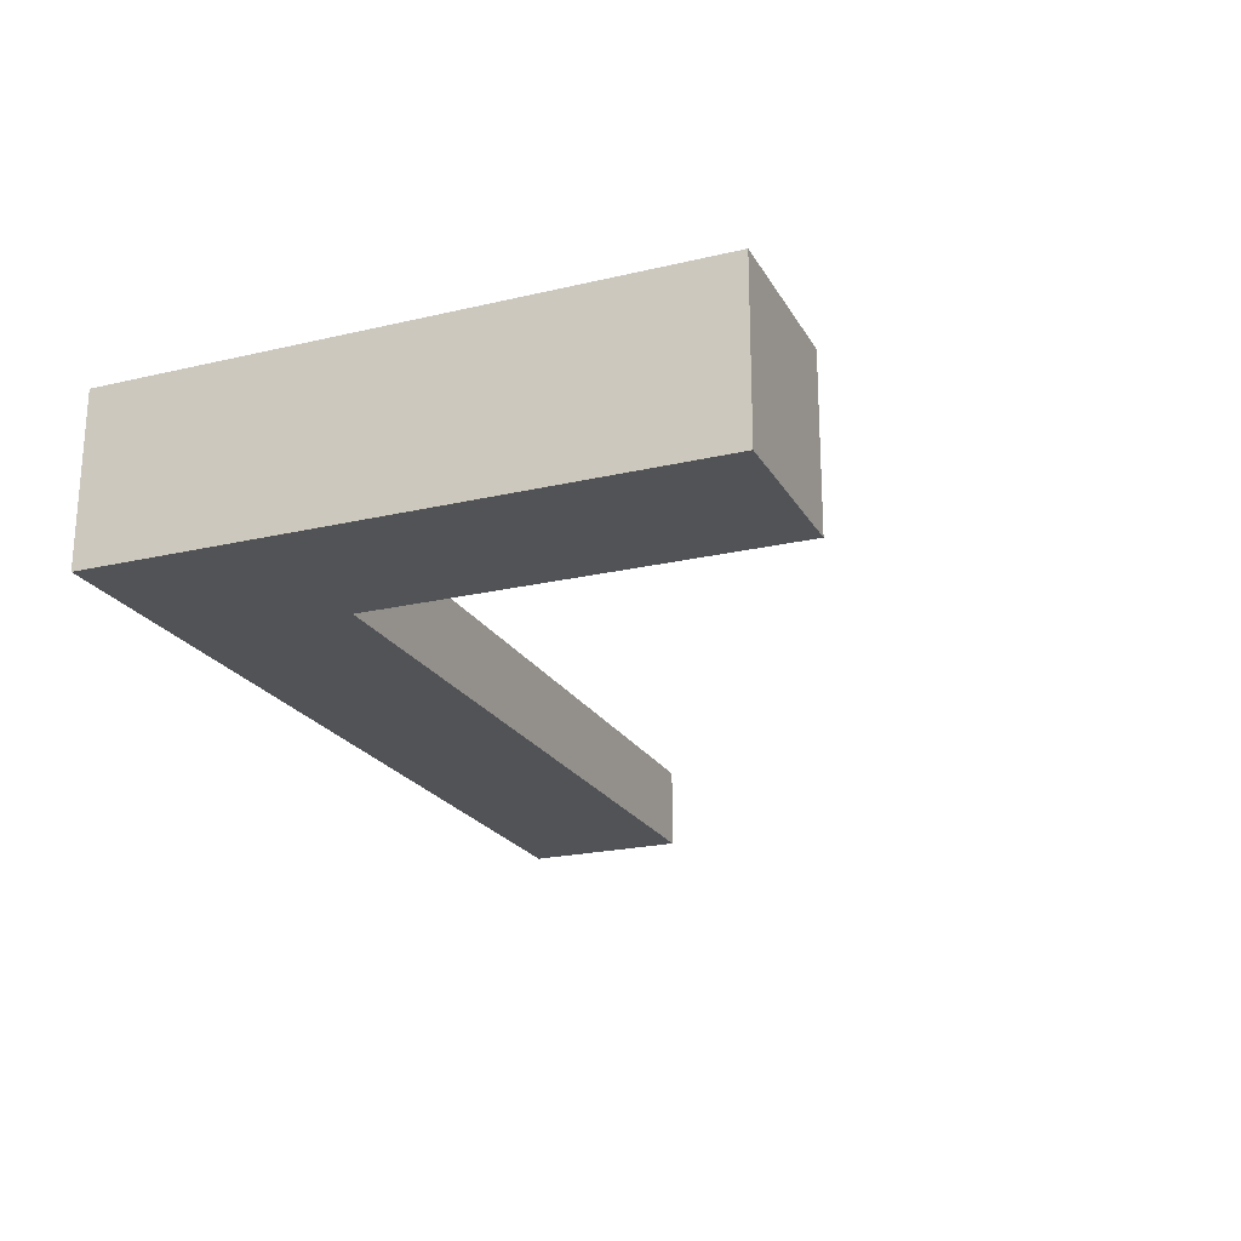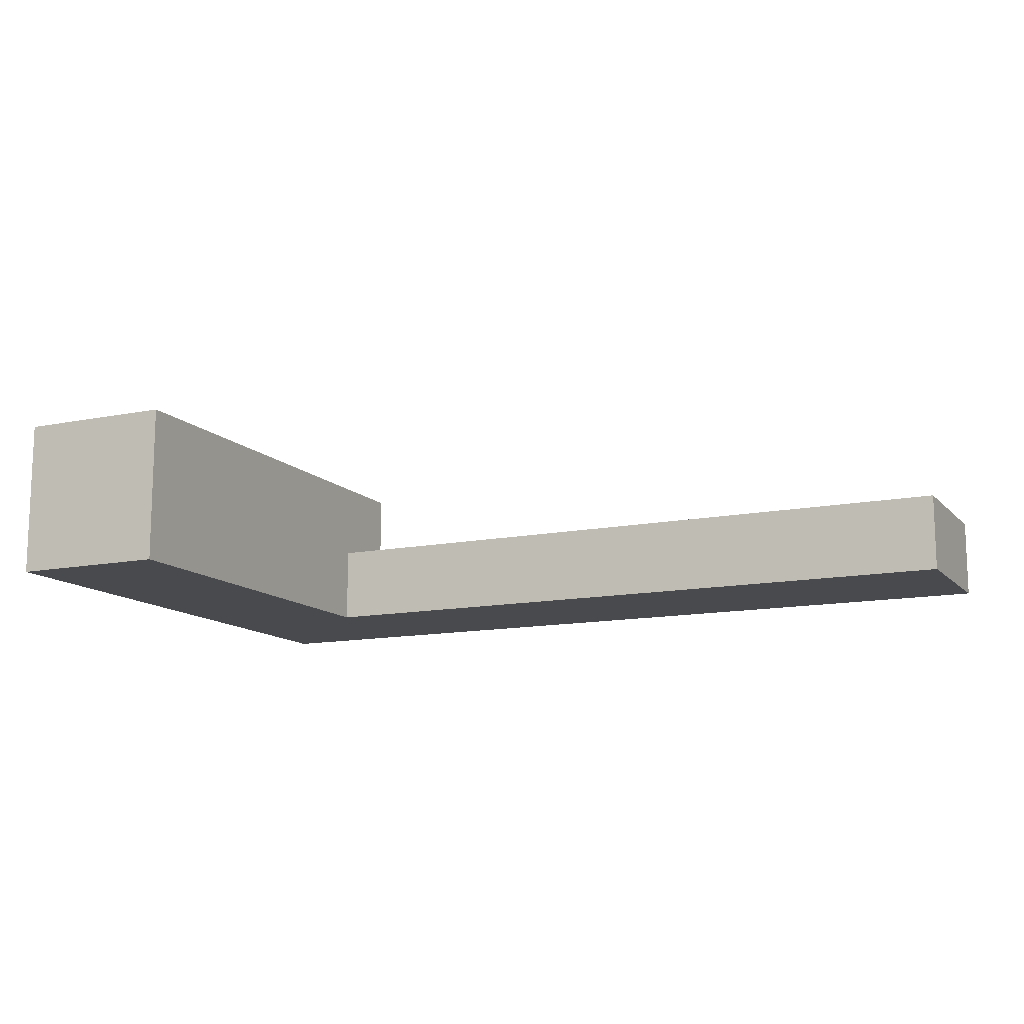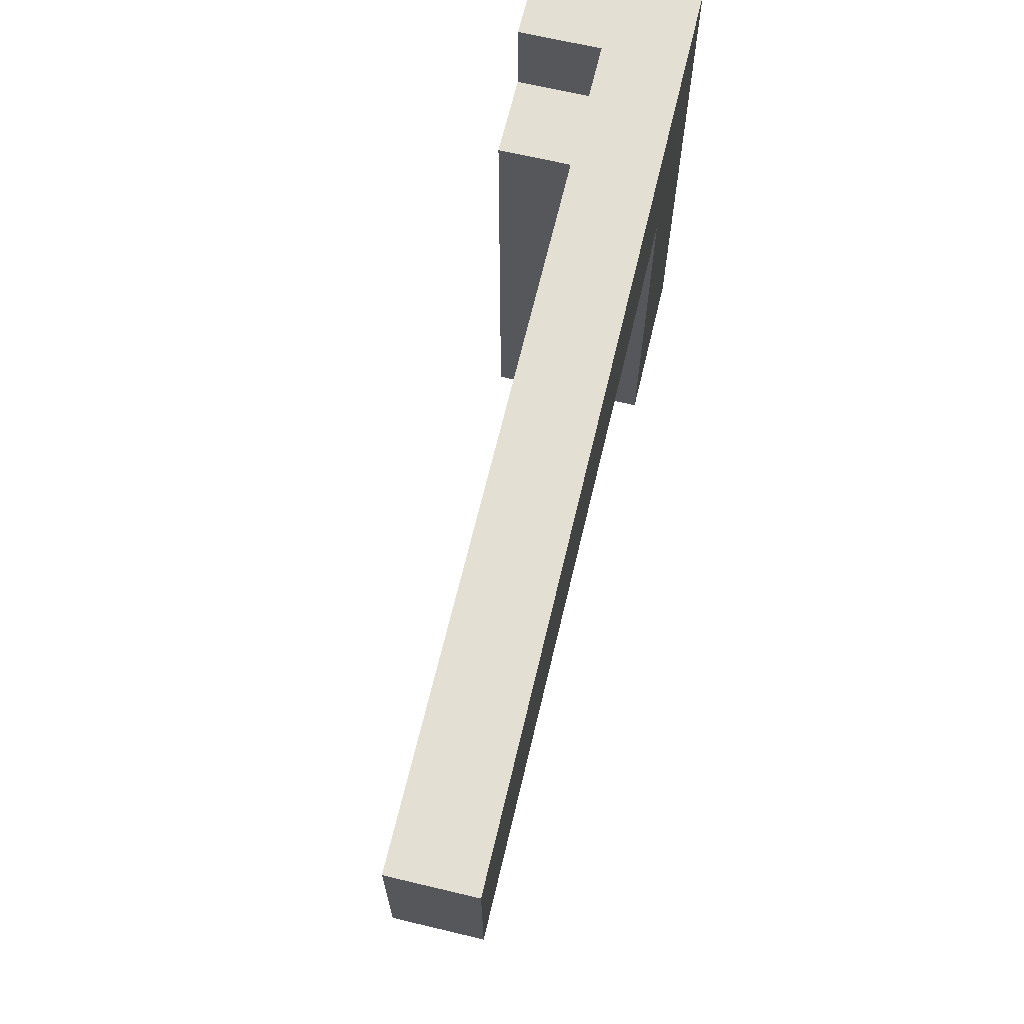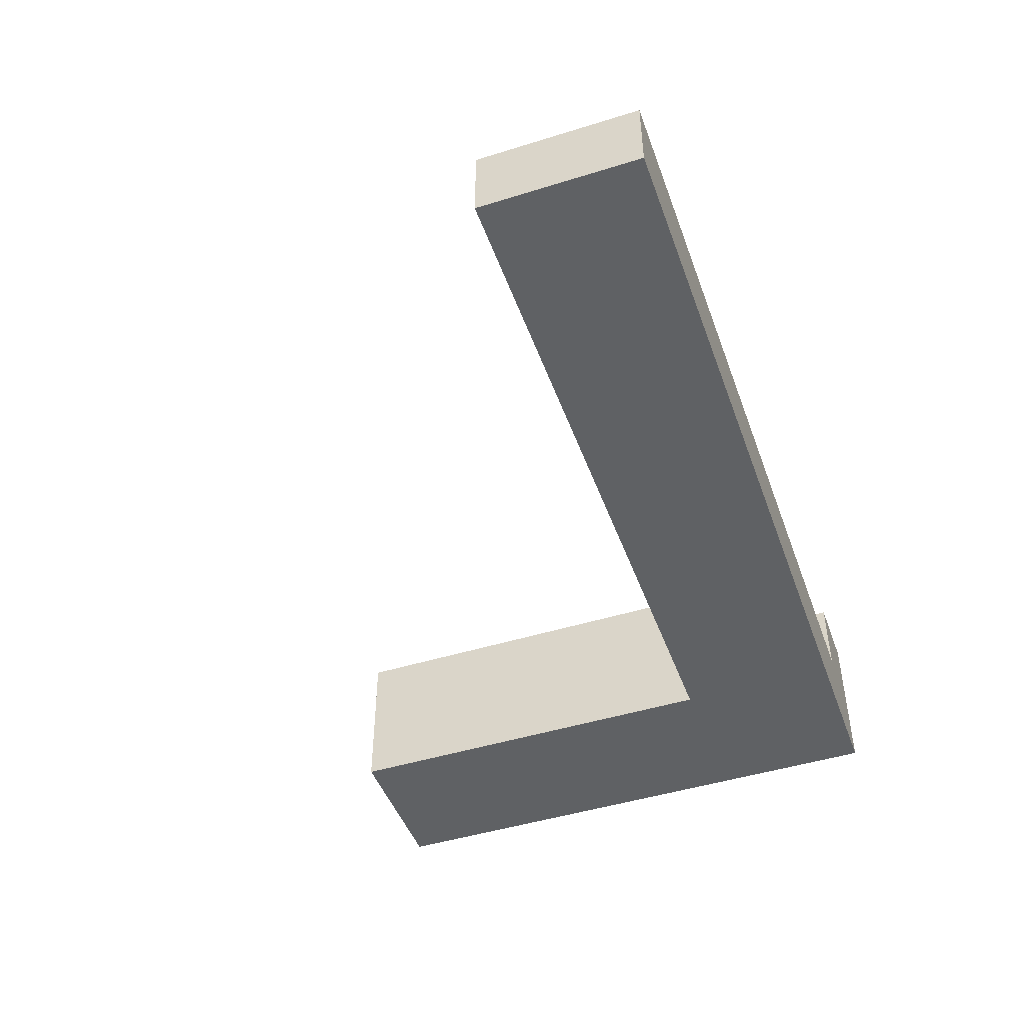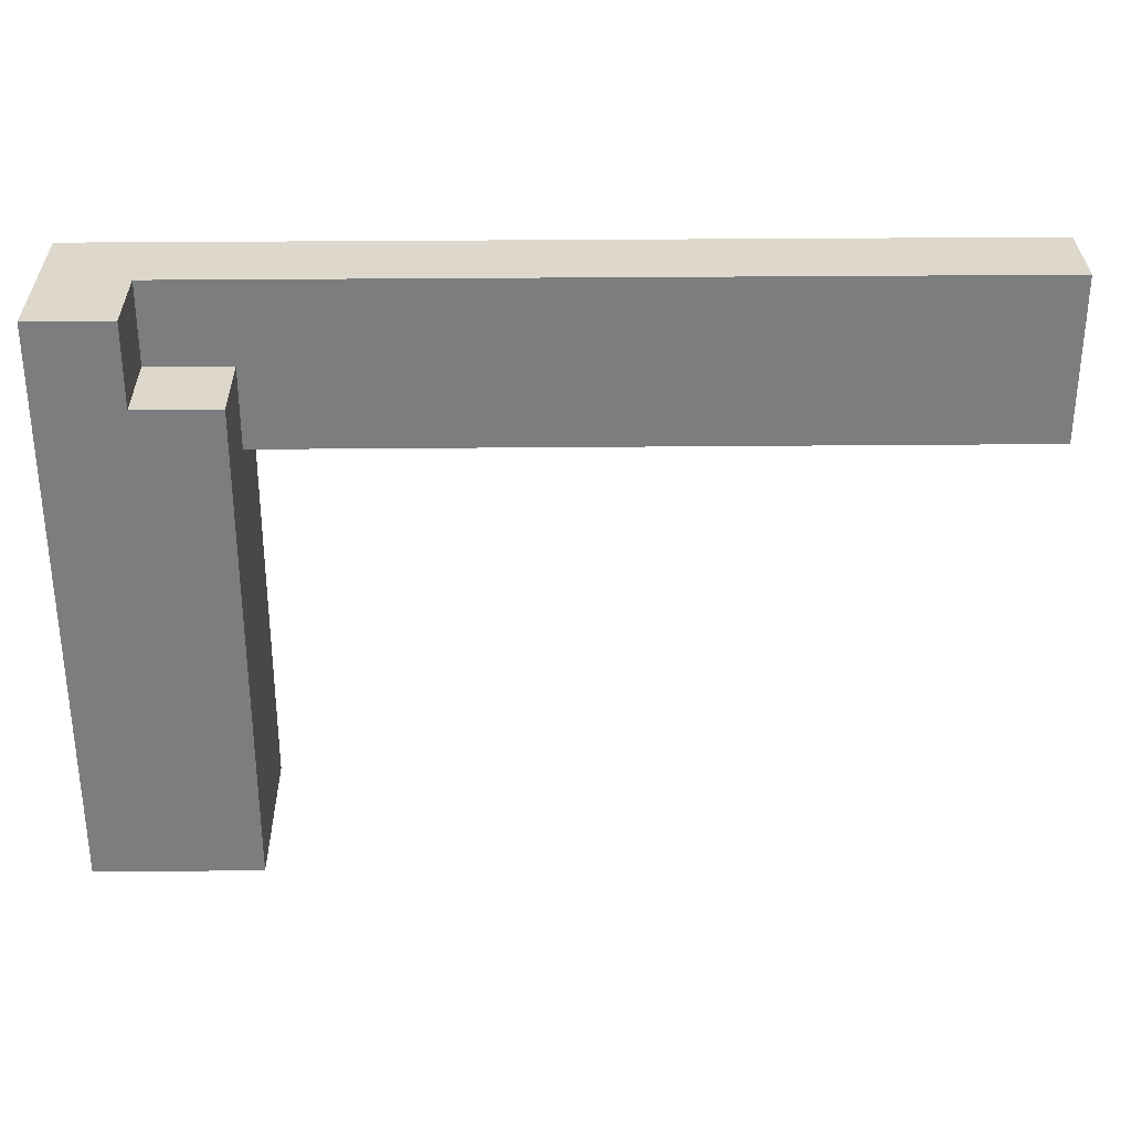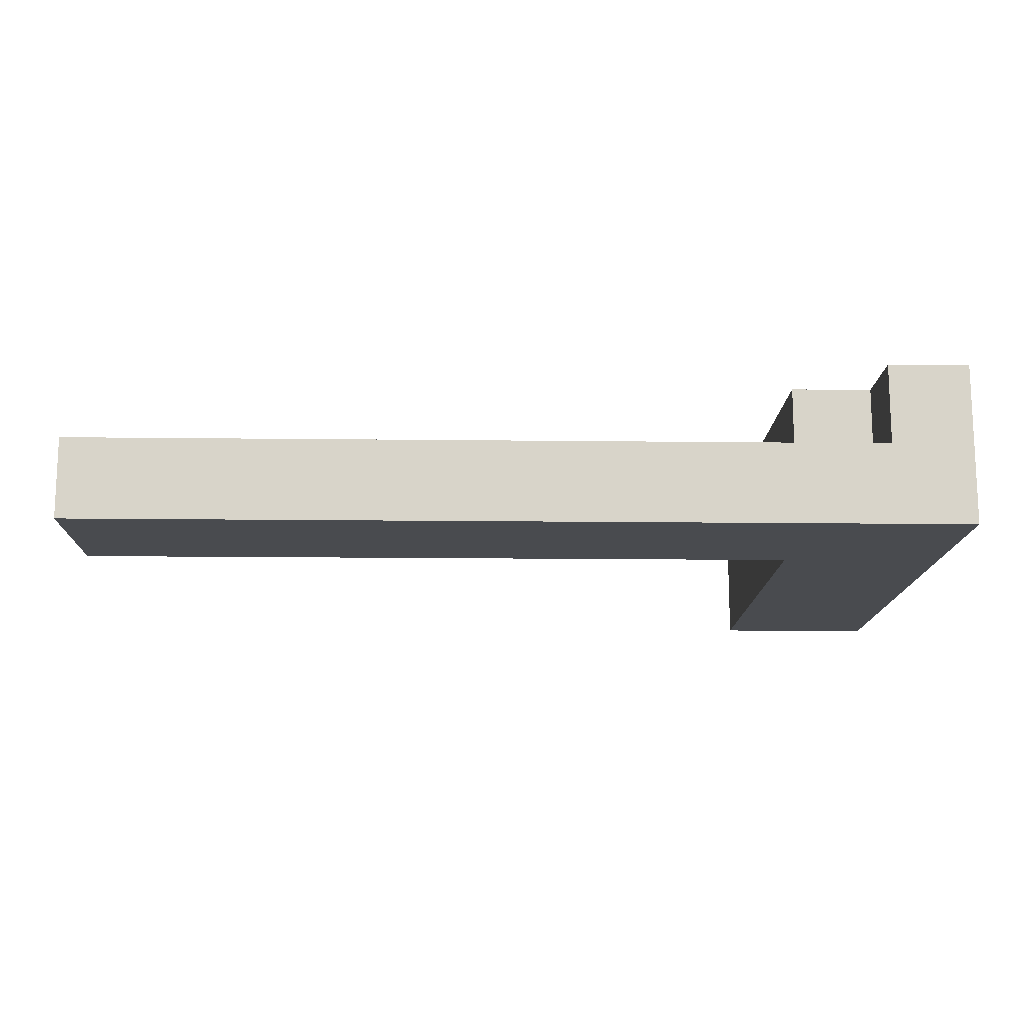
<metadata>
{"format":"obj","ext":"obj","renderer":"f3d","projection":"perspective","resolution":1024,"background":"white","views":[{"elev":-21.9,"azim":-67.6,"up":"+Z"},{"elev":-12.8,"azim":25.4,"up":"+Z"},{"elev":67.0,"azim":103.4,"up":"+Y"},{"elev":-46.6,"azim":109.5,"up":"+Z"},{"elev":31.1,"azim":-0.8,"up":"+Y"},{"elev":-14.2,"azim":178.5,"up":"+Z"}]}
</metadata>
<code>
v -5.5 0 1
v -5.5 0 -1
v -5.5 1 1
v -5.5 1 -1
v -5.5 2 1
v -5.5 2 -1
v -5.5 3 1
v -5.5 3 -1
v -5.5 4 1
v -5.5 4 -1
v -5.5 7 1
v -5.5 7 -1
v -4.5 6 1
v -4.5 6 -0
v -4.5 7 1
v -4.5 7 -0
v -3.5 0 1
v -3.5 0 -1
v -3.5 1 1
v -3.5 1 -1
v -3.5 2 1
v -3.5 2 -1
v -3.5 3 1
v -3.5 3 -1
v -3.5 4 1
v -3.5 4 -1
v -3.5 5 -0
v -3.5 5 -1
v -3.5 6 1
v -3.5 6 -0
v 5.5 5 -0
v 5.5 5 -1
v 5.5 6 -0
v 5.5 6 -1
v 5.5 7 -0
v 5.5 7 -1
v -5.5 0 1
v -5.5 1 1
v -5.5 2 1
v -5.5 3 1
v -5.5 4 1
v -5.5 7 1
v -4.5 6 1
v -4.5 7 1
v -3.5 0 1
v -3.5 1 1
v -3.5 2 1
v -3.5 3 1
v -3.5 4 1
v -3.5 6 1
v -4.5 6 -0
v -4.5 7 -0
v -3.5 5 -0
v -3.5 6 -0
v -3.5 7 -0
v -2.5 5 -0
v -2.5 6 -0
v -2.5 7 -0
v -1.5 5 -0
v -1.5 6 -0
v -1.5 7 -0
v -0.5 5 -0
v -0.5 6 -0
v -0.5 7 -0
v 0.5 5 -0
v 0.5 6 -0
v 0.5 7 -0
v 1.5 5 -0
v 1.5 6 -0
v 1.5 7 -0
v 2.5 5 -0
v 2.5 6 -0
v 2.5 7 -0
v 3.5 5 -0
v 3.5 6 -0
v 3.5 7 -0
v 4.5 5 -0
v 4.5 6 -0
v 4.5 7 -0
v 5.5 5 -0
v 5.5 6 -0
v 5.5 7 -0
v -5.5 0 -1
v -5.5 1 -1
v -5.5 2 -1
v -5.5 3 -1
v -5.5 4 -1
v -5.5 7 -1
v -4.5 6 -1
v -4.5 7 -1
v -3.5 0 -1
v -3.5 1 -1
v -3.5 2 -1
v -3.5 3 -1
v -3.5 4 -1
v -3.5 5 -1
v -3.5 6 -1
v -3.5 7 -1
v -2.5 5 -1
v -2.5 6 -1
v -2.5 7 -1
v -1.5 5 -1
v -1.5 6 -1
v -1.5 7 -1
v -0.5 5 -1
v -0.5 6 -1
v -0.5 7 -1
v 0.5 5 -1
v 0.5 6 -1
v 0.5 7 -1
v 1.5 5 -1
v 1.5 6 -1
v 1.5 7 -1
v 2.5 5 -1
v 2.5 6 -1
v 2.5 7 -1
v 3.5 5 -1
v 3.5 6 -1
v 3.5 7 -1
v 4.5 5 -1
v 4.5 6 -1
v 4.5 7 -1
v 5.5 5 -1
v 5.5 6 -1
v 5.5 7 -1
v -5.5 0 1
v -3.5 0 1
v -5.5 0 -1
v -3.5 0 -1
v -3.5 5 -0
v -2.5 5 -0
v -1.5 5 -0
v -0.5 5 -0
v 0.5 5 -0
v 1.5 5 -0
v 2.5 5 -0
v 3.5 5 -0
v 4.5 5 -0
v 5.5 5 -0
v -3.5 5 -1
v -2.5 5 -1
v -1.5 5 -1
v -0.5 5 -1
v 0.5 5 -1
v 1.5 5 -1
v 2.5 5 -1
v 3.5 5 -1
v 4.5 5 -1
v 5.5 5 -1
v -4.5 6 1
v -3.5 6 1
v -4.5 6 -0
v -3.5 6 -0
v -5.5 7 1
v -4.5 7 1
v -4.5 7 -0
v -3.5 7 -0
v -2.5 7 -0
v -1.5 7 -0
v -0.5 7 -0
v 0.5 7 -0
v 1.5 7 -0
v 2.5 7 -0
v 3.5 7 -0
v 4.5 7 -0
v 5.5 7 -0
v -5.5 7 -1
v -4.5 7 -1
v -3.5 7 -1
v -2.5 7 -1
v -1.5 7 -1
v -0.5 7 -1
v 0.5 7 -1
v 1.5 7 -1
v 2.5 7 -1
v 3.5 7 -1
v 4.5 7 -1
v 5.5 7 -1
f 3 2 1
f 4 2 3
f 5 4 3
f 6 4 5
f 7 6 5
f 8 6 7
f 9 8 7
f 10 8 9
f 11 10 9
f 12 10 11
f 13 14 15
f 15 14 16
f 17 18 19
f 19 18 20
f 19 20 21
f 21 20 22
f 21 22 23
f 23 22 24
f 23 24 25
f 25 24 26
f 25 26 27
f 27 26 28
f 25 27 29
f 29 27 30
f 31 32 33
f 33 32 34
f 33 34 35
f 35 34 36
f 43 42 41
f 44 42 43
f 45 38 37
f 46 39 38
f 46 38 45
f 47 40 39
f 47 39 46
f 48 41 40
f 48 40 47
f 49 43 41
f 49 41 48
f 50 43 49
f 54 52 51
f 55 52 54
f 56 54 53
f 57 55 54
f 57 54 56
f 58 55 57
f 59 57 56
f 60 58 57
f 60 57 59
f 61 58 60
f 62 60 59
f 63 61 60
f 63 60 62
f 64 61 63
f 65 63 62
f 66 64 63
f 66 63 65
f 67 64 66
f 68 66 65
f 69 67 66
f 69 66 68
f 70 67 69
f 71 69 68
f 72 70 69
f 72 69 71
f 73 70 72
f 74 72 71
f 75 73 72
f 75 72 74
f 76 73 75
f 77 75 74
f 78 76 75
f 78 75 77
f 79 76 78
f 80 78 77
f 81 79 78
f 81 78 80
f 82 79 81
f 87 88 89
f 89 88 90
f 83 84 91
f 84 85 92
f 91 84 92
f 85 86 93
f 92 85 93
f 86 87 94
f 93 86 94
f 87 89 95
f 94 87 95
f 95 89 96
f 89 90 97
f 96 89 97
f 97 90 98
f 96 97 99
f 97 98 100
f 99 97 100
f 100 98 101
f 99 100 102
f 100 101 103
f 102 100 103
f 103 101 104
f 102 103 105
f 103 104 106
f 105 103 106
f 106 104 107
f 105 106 108
f 106 107 109
f 108 106 109
f 109 107 110
f 108 109 111
f 109 110 112
f 111 109 112
f 112 110 113
f 111 112 114
f 112 113 115
f 114 112 115
f 115 113 116
f 114 115 117
f 115 116 118
f 117 115 118
f 118 116 119
f 117 118 120
f 118 119 121
f 120 118 121
f 121 119 122
f 120 121 123
f 121 122 124
f 123 121 124
f 124 122 125
f 128 127 126
f 129 127 128
f 140 131 130
f 141 132 131
f 141 131 140
f 142 133 132
f 142 132 141
f 143 134 133
f 143 133 142
f 144 135 134
f 144 134 143
f 145 136 135
f 145 135 144
f 146 137 136
f 146 136 145
f 147 138 137
f 147 137 146
f 148 139 138
f 148 138 147
f 149 139 148
f 150 151 152
f 152 151 153
f 154 155 156
f 154 156 167
f 156 157 168
f 167 156 168
f 157 158 169
f 168 157 169
f 158 159 170
f 169 158 170
f 159 160 171
f 170 159 171
f 160 161 172
f 171 160 172
f 161 162 173
f 172 161 173
f 162 163 174
f 173 162 174
f 163 164 175
f 174 163 175
f 164 165 176
f 175 164 176
f 165 166 177
f 176 165 177
f 177 166 178

</code>
